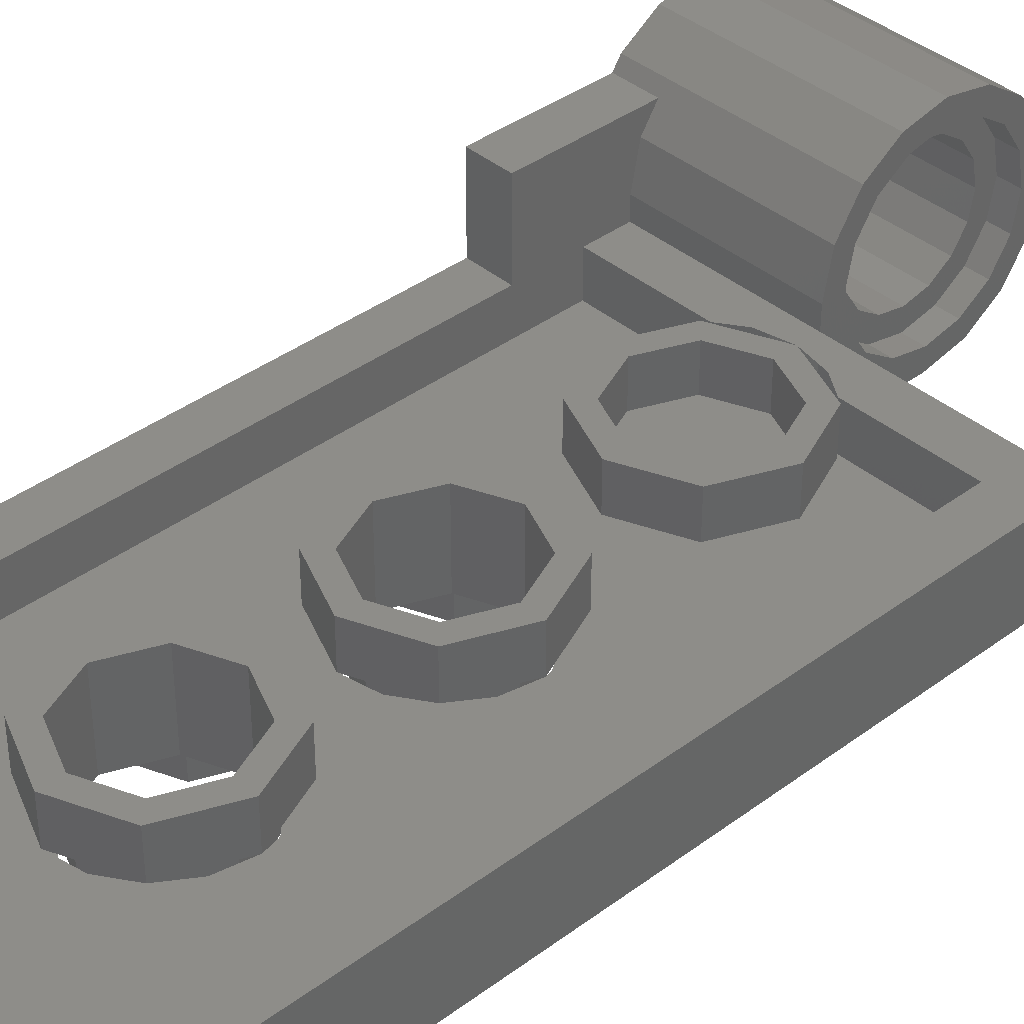
<metadata>
{"format":"stl","ext":"stl","renderer":"f3d","projection":"perspective","resolution":1024,"background":"white","views":[{"elev":38.5,"azim":-133.2,"up":"+Y"}]}
</metadata>
<code>
# stl→obj: 499 verts, 778 faces
v 0.8 0 1.2
v 0.24 0 1.2
v 0.24 0 -1.6
v 0.8 0 -1.6
v -0.8 0 -1.6
v -0.24 0 -1.6
v -0.24 0 1.2
v -0.8 0 1.2
v 0.24 0 -1.04
v -0.24 0 -1.04
v 0.24 0 -0.24
v -0.24 0 -0.24
v -0.24 0 -0.56
v 0.24 0 -0.56
v -0.24 0 0.24
v 0.24 0 0.24
v 0.32 0.16 -1.44
v 0.32 0.16 1.04
v 0.64 0.16 1.04
v 0.64 0.16 -1.44
v -0.32 0.16 1.04
v -0.32 0.16 -1.44
v -0.64 0.16 -1.44
v -0.64 0.16 1.04
v -0.32 0.16 -1.12
v 0.32 0.16 -1.12
v -0.32 0.16 -0.48
v -0.32 0.16 -0.32
v 0.32 0.16 -0.32
v 0.32 0.16 -0.48
v -0.32 0.16 0.32
v -0.32 0.16 0.48
v 0.32 0.16 0.48
v 0.32 0.16 0.32
v 0.64 0.32 -1.44
v 0.64 0.32 0.8
v 0.8 0.32 0.8
v 0.8 0.32 -1.6
v -0.8 0.32 1.2
v -0.64 0.32 1.04
v -0.64 0.32 -1.44
v -0.8 0.32 -1.6
v -0.1224 0.32 1.096
v -0.2056 0.32 1.04
v 0 0.32 1.2
v 0 0.32 1.12
v 0.1224 0.32 1.096
v 0.64 0.32 1.2
v 0.64 0.32 1.04
v 0.2056 0.32 1.04
v -0.2956 0.16 0.9224
v -0.32 0.16 0.8
v -0.2264 0.16 1.023
v -0.2056 0.16 1.04
v 0.32 0.16 0.8
v 0.2956 0.16 0.9224
v 0.2264 0.16 1.023
v 0.2056 0.16 1.04
v 0.16 0.24 1.2
v 0.16 0.08 1.44
v 0.16 0 1.44
v 0.16 0 1.2
v 0.64 0 1.44
v 0.64 0.08 1.44
v 0.64 0.24 1.2
v 0.64 0 1.2
v 0.64 0.64 0.8
v 0.64 0.64 1.2
v 0.8 0.64 1.2
v 0.8 0.64 0.8
v 0.64 0.6828 1.317
v 0.8 0.6828 1.317
v 0.8 0.64 1.288
v 0.64 0.64 1.288
v 0.8 0.5532 1.23
v 0.8 0.4 1.2
v 0.64 0.4 1.2
v 0.64 0.5532 1.23
v 0.4 -0.16 -0.96
v 0.4 0 -0.96
v 0.2303 0 -1.03
v 0.2303 -0.16 -1.03
v 0.16 0 -1.2
v 0.16 -0.16 -1.2
v 0.2303 0 -1.37
v 0.2303 -0.16 -1.37
v 0.4 0 -1.44
v 0.4 -0.16 -1.44
v 0.5697 0 -1.37
v 0.5697 -0.16 -1.37
v 0.64 0 -1.2
v 0.64 -0.16 -1.2
v 0.5697 0 -1.03
v 0.5697 -0.16 -1.03
v 0.4 -0.16 -1.2
v 0.4 -0.16 -0.16
v 0.4 0 -0.16
v 0.2303 0 -0.2303
v 0.2303 -0.16 -0.2303
v 0.16 0 -0.4
v 0.16 -0.16 -0.4
v 0.2303 0 -0.5697
v 0.2303 -0.16 -0.5697
v 0.4 0 -0.64
v 0.4 -0.16 -0.64
v 0.5697 0 -0.5697
v 0.5697 -0.16 -0.5697
v 0.64 0 -0.4
v 0.64 -0.16 -0.4
v 0.5697 0 -0.2303
v 0.5697 -0.16 -0.2303
v 0.4 -0.16 -0.4
v -0.4 -0.16 -0.96
v -0.4 0 -0.96
v -0.5697 0 -1.03
v -0.5697 -0.16 -1.03
v -0.64 0 -1.2
v -0.64 -0.16 -1.2
v -0.5697 0 -1.37
v -0.5697 -0.16 -1.37
v -0.4 0 -1.44
v -0.4 -0.16 -1.44
v -0.2303 0 -1.37
v -0.2303 -0.16 -1.37
v -0.16 0 -1.2
v -0.16 -0.16 -1.2
v -0.2303 0 -1.03
v -0.2303 -0.16 -1.03
v -0.4 -0.16 -1.2
v -0.4 -0.16 -0.16
v -0.4 0 -0.16
v -0.5697 0 -0.2303
v -0.5697 -0.16 -0.2303
v -0.64 0 -0.4
v -0.64 -0.16 -0.4
v -0.5697 0 -0.5697
v -0.5697 -0.16 -0.5697
v -0.4 0 -0.64
v -0.4 -0.16 -0.64
v -0.2303 0 -0.5697
v -0.2303 -0.16 -0.5697
v -0.16 0 -0.4
v -0.16 -0.16 -0.4
v -0.2303 0 -0.2303
v -0.2303 -0.16 -0.2303
v -0.4 -0.16 -0.4
v -0.4 -0.16 0.64
v -0.4 0 0.64
v -0.5697 0 0.5697
v -0.5697 -0.16 0.5697
v -0.64 0 0.4
v -0.64 -0.16 0.4
v -0.5697 0 0.2303
v -0.5697 -0.16 0.2303
v -0.4 0 0.16
v -0.4 -0.16 0.16
v -0.2303 0 0.2303
v -0.2303 -0.16 0.2303
v -0.16 0 0.4
v -0.16 -0.16 0.4
v -0.2303 0 0.5697
v -0.2303 -0.16 0.5697
v -0.4 -0.16 0.4
v 0.4 -0.16 0.64
v 0.4 0 0.64
v 0.2303 0 0.5697
v 0.2303 -0.16 0.5697
v 0.16 0 0.4
v 0.16 -0.16 0.4
v 0.2303 0 0.2303
v 0.2303 -0.16 0.2303
v 0.4 0 0.16
v 0.4 -0.16 0.16
v 0.5697 0 0.2303
v 0.5697 -0.16 0.2303
v 0.64 0 0.4
v 0.64 -0.16 0.4
v 0.5697 0 0.5697
v 0.5697 -0.16 0.5697
v 0.4 -0.16 0.4
v 0.8 0 0.8
v 0.64 0.16 0.8
v 0.64 0.64 1.04
v 0 0 1.2
v 0.6399 0.32 1.04
v 0.6399 0.16 1.04
v 0.2057 0.16 1.04
v 0.2057 0.32 1.04
v -0.2057 0.32 1.04
v -0.2057 0.16 1.04
v -0.6399 0.16 1.04
v -0.6399 0.32 1.04
v -0 0 -0.56
v 0.09184 0 -0.5783
v 0.1697 0 -0.6303
v 0.2217 0 -0.7082
v 0.24 0 -0.8
v -0.24 0 -0.8
v -0.2217 0 -0.7082
v -0.1697 0 -0.6303
v -0.09184 0 -0.5783
v 0 0 -1.04
v -0.09184 0 -1.022
v -0.1697 0 -0.9697
v -0.2217 0 -0.8918
v 0.2217 0 -0.8918
v 0.1697 0 -0.9697
v 0.09184 0 -1.022
v -0 0 0.24
v 0.09184 0 0.2217
v 0.1697 0 0.1697
v 0.2217 0 0.09184
v 0.24 0 0
v -0.24 0 -0
v -0.2217 0 0.09184
v -0.1697 0 0.1697
v -0.09184 0 0.2217
v 0 0 -0.24
v -0.09184 0 -0.2217
v -0.1697 0 -0.1697
v -0.2217 0 -0.09184
v 0.2217 0 -0.09184
v 0.1697 0 -0.1697
v 0.09184 0 -0.2217
v -0 0.16 -1.12
v 0.1225 0.16 -1.096
v 0.2263 0.16 -1.026
v 0.2956 0.16 -0.9225
v 0.32 0.16 -0.8
v -0.32 0.16 -0.8
v -0.2956 0.16 -0.9225
v -0.2263 0.16 -1.026
v -0.1225 0.16 -1.096
v 0 0.16 -0.48
v -0.1225 0.16 -0.5044
v -0.2263 0.16 -0.5737
v -0.2956 0.16 -0.6775
v 0.2956 0.16 -0.6775
v 0.2263 0.16 -0.5737
v 0.1225 0.16 -0.5044
v -0 0.16 -0.32
v 0.1225 0.16 -0.2956
v 0.2263 0.16 -0.2263
v 0.2956 0.16 -0.1225
v 0.32 0.16 0
v -0.32 0.16 0
v -0.2956 0.16 -0.1225
v -0.2263 0.16 -0.2263
v -0.1225 0.16 -0.2956
v 0 0.16 0.32
v -0.1225 0.16 0.2956
v -0.2263 0.16 0.2263
v -0.2956 0.16 0.1225
v 0.32 0.16 -0
v 0.2956 0.16 0.1225
v 0.2263 0.16 0.2263
v 0.1225 0.16 0.2956
v -0 0.16 0.48
v 0.1225 0.16 0.5044
v 0.2263 0.16 0.5737
v 0.2956 0.16 0.6775
v -0.2956 0.16 0.6775
v -0.2263 0.16 0.5737
v -0.1225 0.16 0.5044
v -0 0.32 1.04
v -0 0.32 1.12
v 0.2263 0.32 1.026
v 0.1697 0.32 0.9697
v 0.32 0.32 0.8
v 0.24 0.32 0.8
v 0.2263 0.32 0.5737
v 0.1697 0.32 0.6303
v 0 0.32 0.48
v 0 0.32 0.56
v -0.2263 0.32 0.5737
v -0.1697 0.32 0.6303
v -0.32 0.32 0.8
v -0.24 0.32 0.8
v -0.2263 0.32 1.026
v -0.1697 0.32 0.9697
v 0 0.32 1.04
v -0 0.16 1.12
v 0.2263 0.16 1.026
v 0 0.16 0.48
v -0.2263 0.16 1.026
v 0 0.16 1.12
v -0 0.16 1.04
v 0.1697 0.16 0.9697
v 0.24 0.16 0.8
v 0.1697 0.16 0.6303
v 0 0.16 0.56
v -0.1697 0.16 0.6303
v -0.24 0.16 0.8
v -0.1697 0.16 0.9697
v 0 0.16 1.04
v -0.1697 0.32 0.1697
v 0 0.32 0.24
v 0 0 0.24
v -0.24 0.32 0
v -0.24 0 0
v -0.1697 0.32 -0.1697
v 0 0.32 -0.24
v 0.1697 0.32 -0.1697
v 0.24 0.32 0
v 0.1697 0.32 0.1697
v 0.2263 0.32 0.2263
v 0 0.32 0.32
v 0.32 0.32 0
v 0.2263 0.32 -0.2263
v 0 0.16 -0.32
v 0 0.32 -0.32
v -0.2263 0.32 -0.2263
v -0.32 0.32 0
v -0.2263 0.32 0.2263
v -0.1697 0.32 -0.6303
v 0 0.32 -0.56
v 0 0 -0.56
v -0.24 0.32 -0.8
v -0.1697 0.32 -0.9697
v 0 0.32 -1.04
v 0.1697 0.32 -0.9697
v 0.24 0.32 -0.8
v 0.1697 0.32 -0.6303
v 0.2263 0.32 -0.5737
v 0 0.32 -0.48
v 0.32 0.32 -0.8
v 0.2263 0.32 -1.026
v 0 0.16 -1.12
v 0 0.32 -1.12
v -0.2263 0.32 -1.026
v -0.32 0.32 -0.8
v -0.2263 0.32 -0.5737
v 0.08 0.64 1.6
v 0.08 0.72 1.6
v 0.08 0.6956 1.478
v 0.08 0.6217 1.508
v 0.08 0.6263 1.374
v 0.08 0.5697 1.43
v 0.08 0.5225 1.304
v 0.08 0.4918 1.378
v 0.08 0.4 1.28
v 0.08 0.4 1.36
v 0.08 0.2775 1.304
v 0.08 0.3082 1.378
v 0.08 0.1737 1.374
v 0.08 0.2303 1.43
v 0.08 0.1044 1.478
v 0.08 0.1783 1.508
v 0.08 0.08 1.6
v 0.08 0.16 1.6
v 0.08 0.1044 1.722
v 0.08 0.1783 1.692
v 0.08 0.1737 1.826
v 0.08 0.2303 1.77
v 0.08 0.2775 1.896
v 0.08 0.3082 1.822
v 0.08 0.4 1.92
v 0.08 0.4 1.84
v 0.08 0.5225 1.896
v 0.08 0.4918 1.822
v 0.08 0.6263 1.826
v 0.08 0.5697 1.77
v 0.08 0.6956 1.722
v 0.08 0.6217 1.692
v 0 0.72 1.6
v 0 0.6956 1.722
v 0 0.6263 1.826
v 0 0.5225 1.896
v 0 0.4 1.92
v 0 0.2775 1.896
v 0 0.1737 1.826
v 0 0.1044 1.722
v 0 0.08 1.6
v 0 0.1044 1.478
v 0 0.1737 1.374
v 0 0.2775 1.304
v 0 0.4 1.28
v 0 0.5225 1.304
v 0 0.6263 1.374
v 0 0.6956 1.478
v 0 0.76 1.6
v 0 0.7326 1.462
v 0 0.6546 1.345
v 0 0.5378 1.267
v 0 0.4 1.24
v 0 0.2622 1.267
v 0 0.1454 1.345
v 0 0.0674 1.462
v 0 0.04 1.6
v 0 0.0674 1.738
v 0 0.1454 1.855
v 0 0.2622 1.933
v 0 0.4 1.96
v 0 0.5378 1.933
v 0 0.6546 1.855
v 0 0.7326 1.738
v 0.72 0.64 1.6
v 0.72 0.6217 1.508
v 0.72 0.5697 1.43
v 0.72 0.4918 1.378
v 0.72 0.4 1.36
v 0.72 0.3082 1.378
v 0.72 0.2303 1.43
v 0.72 0.1783 1.508
v 0.72 0.16 1.6
v 0.72 0.1783 1.692
v 0.72 0.2303 1.77
v 0.72 0.3082 1.822
v 0.72 0.4 1.84
v 0.72 0.4918 1.822
v 0.72 0.5697 1.77
v 0.72 0.6217 1.692
v 0.8 0.72 1.6
v 0.8 0.76 1.6
v 0.8 0.7326 1.738
v 0.8 0.6956 1.722
v 0.8 0.6546 1.855
v 0.8 0.6263 1.826
v 0.8 0.5378 1.933
v 0.8 0.5225 1.896
v 0.8 0.4 1.96
v 0.8 0.4 1.92
v 0.8 0.2622 1.933
v 0.8 0.2775 1.896
v 0.8 0.1454 1.855
v 0.8 0.1737 1.826
v 0.8 0.0674 1.738
v 0.8 0.1044 1.722
v 0.8 0.04 1.6
v 0.8 0.08 1.6
v 0.8 0.0674 1.462
v 0.8 0.1044 1.478
v 0.8 0.1454 1.345
v 0.8 0.1737 1.374
v 0.8 0.2622 1.267
v 0.8 0.2775 1.304
v 0.8 0.4 1.24
v 0.8 0.4 1.28
v 0.8 0.5378 1.267
v 0.8 0.5225 1.304
v 0.8 0.6546 1.345
v 0.8 0.6263 1.374
v 0.8 0.7326 1.462
v 0.8 0.6956 1.478
v 0.72 0.72 1.6
v 0.72 0.6956 1.722
v 0.72 0.6263 1.826
v 0.72 0.5225 1.896
v 0.72 0.4 1.92
v 0.72 0.2775 1.896
v 0.72 0.1737 1.826
v 0.72 0.1044 1.722
v 0.72 0.08 1.6
v 0.72 0.1044 1.478
v 0.72 0.1737 1.374
v 0.72 0.2775 1.304
v 0.72 0.4 1.28
v 0.72 0.5225 1.304
v 0.72 0.6263 1.374
v 0.72 0.6956 1.478
v 0.8 0.8 1.6
v 0 0.8 1.6
v 0 0.7696 1.753
v 0.8 0.7696 1.753
v 0 0.6828 1.883
v 0.8 0.6828 1.883
v 0 0.5531 1.97
v 0.8 0.5531 1.97
v 0 0.4 2
v 0.8 0.4 2
v 0 0.2469 1.97
v 0.8 0.2469 1.97
v 0 0.1172 1.883
v 0.8 0.1172 1.883
v 0 0.03045 1.753
v 0.8 0.03045 1.753
v 0 0 1.6
v 0.8 0 1.6
v 0.64 0.7695 1.447
v 0.8 0.7695 1.447
v 0.64 0.7999 1.6
v 0.8 0.7999 1.6
v 0 0.4 1.2
v 0 0.5531 1.23
v 0.64 0.5531 1.23
v 0 0.6828 1.317
v 0 0.7696 1.447
v 0.64 0.7696 1.447
v 0.64 0.8 1.6
v 0.8 0.03045 1.447
v 0.8 0.1172 1.317
v 0.8 0.2469 1.23
v 0.8 0.5531 1.23
v 0.8 0.7696 1.447
v 0 0.2469 1.23
v 0 0.1172 1.317
v 0 0.03045 1.447
v 0 0 1.44
v 0.8 0 1.44
f 1 2 3
f 3 4 1
f 5 6 7
f 7 8 5
f 9 10 6
f 6 3 9
f 11 12 13
f 13 14 11
f 2 7 15
f 15 16 2
f 17 18 19
f 19 20 17
f 21 22 23
f 23 24 21
f 22 25 26
f 26 17 22
f 27 28 29
f 29 30 27
f 31 32 33
f 33 34 31
f 35 36 37
f 37 38 35
f 39 40 41
f 41 42 39
f 42 41 35
f 35 38 42
f 39 43 44
f 44 40 39
f 45 46 43
f 43 39 45
f 47 48 49
f 49 50 47
f 46 45 48
f 48 47 46
f 51 52 21
f 53 51 21
f 54 53 21
f 55 56 18
f 56 57 18
f 57 58 18
f 59 60 61
f 61 62 59
f 63 64 65
f 65 66 63
f 67 68 69
f 69 70 67
f 71 72 73
f 73 74 71
f 69 75 76
f 73 75 69
f 77 78 68
f 68 78 74
f 79 80 81
f 79 81 82
f 82 81 83
f 82 83 84
f 84 83 85
f 84 85 86
f 86 85 87
f 86 87 88
f 88 87 89
f 88 89 90
f 90 89 91
f 90 91 92
f 92 91 93
f 92 93 94
f 94 93 80
f 94 80 79
f 95 79 82
f 95 82 84
f 95 84 86
f 95 86 88
f 95 88 90
f 95 90 92
f 95 92 94
f 95 94 79
f 96 97 98
f 96 98 99
f 99 98 100
f 99 100 101
f 101 100 102
f 101 102 103
f 103 102 104
f 103 104 105
f 105 104 106
f 105 106 107
f 107 106 108
f 107 108 109
f 109 108 110
f 109 110 111
f 111 110 97
f 111 97 96
f 112 96 99
f 112 99 101
f 112 101 103
f 112 103 105
f 112 105 107
f 112 107 109
f 112 109 111
f 112 111 96
f 113 114 115
f 113 115 116
f 116 115 117
f 116 117 118
f 118 117 119
f 118 119 120
f 120 119 121
f 120 121 122
f 122 121 123
f 122 123 124
f 124 123 125
f 124 125 126
f 126 125 127
f 126 127 128
f 128 127 114
f 128 114 113
f 129 113 116
f 129 116 118
f 129 118 120
f 129 120 122
f 129 122 124
f 129 124 126
f 129 126 128
f 129 128 113
f 130 131 132
f 130 132 133
f 133 132 134
f 133 134 135
f 135 134 136
f 135 136 137
f 137 136 138
f 137 138 139
f 139 138 140
f 139 140 141
f 141 140 142
f 141 142 143
f 143 142 144
f 143 144 145
f 145 144 131
f 145 131 130
f 146 130 133
f 146 133 135
f 146 135 137
f 146 137 139
f 146 139 141
f 146 141 143
f 146 143 145
f 146 145 130
f 147 148 149
f 147 149 150
f 150 149 151
f 150 151 152
f 152 151 153
f 152 153 154
f 154 153 155
f 154 155 156
f 156 155 157
f 156 157 158
f 158 157 159
f 158 159 160
f 160 159 161
f 160 161 162
f 162 161 148
f 162 148 147
f 163 147 150
f 163 150 152
f 163 152 154
f 163 154 156
f 163 156 158
f 163 158 160
f 163 160 162
f 163 162 147
f 164 165 166
f 164 166 167
f 167 166 168
f 167 168 169
f 169 168 170
f 169 170 171
f 171 170 172
f 171 172 173
f 173 172 174
f 173 174 175
f 175 174 176
f 175 176 177
f 177 176 178
f 177 178 179
f 179 178 165
f 179 165 164
f 180 164 167
f 180 167 169
f 180 169 171
f 180 171 173
f 180 173 175
f 180 175 177
f 180 177 179
f 180 179 164
f 8 39 42
f 8 42 5
f 23 41 40
f 23 40 24
f 4 38 37
f 4 37 181
f 182 36 35
f 182 35 20
f 181 70 69
f 181 69 1
f 19 183 67
f 19 67 182
f 48 68 183
f 48 183 49
f 39 8 184
f 39 184 45
f 5 42 38
f 5 38 4
f 41 23 20
f 41 20 35
f 36 67 70
f 36 70 37
f 185 186 187
f 185 187 188
f 189 190 191
f 189 191 192
f 14 193 194
f 14 194 195
f 14 195 196
f 14 196 197
f 13 198 199
f 13 199 200
f 13 200 201
f 13 201 193
f 10 202 203
f 10 203 204
f 10 204 205
f 10 205 198
f 9 197 206
f 9 206 207
f 9 207 208
f 9 208 202
f 16 209 210
f 16 210 211
f 16 211 212
f 16 212 213
f 15 214 215
f 15 215 216
f 15 216 217
f 15 217 209
f 12 218 219
f 12 219 220
f 12 220 221
f 12 221 214
f 11 213 222
f 11 222 223
f 11 223 224
f 11 224 218
f 26 225 226
f 26 226 227
f 26 227 228
f 26 228 229
f 25 230 231
f 25 231 232
f 25 232 233
f 25 233 225
f 27 234 235
f 27 235 236
f 27 236 237
f 27 237 230
f 30 229 238
f 30 238 239
f 30 239 240
f 30 240 234
f 29 241 242
f 29 242 243
f 29 243 244
f 29 244 245
f 28 246 247
f 28 247 248
f 28 248 249
f 28 249 241
f 31 250 251
f 31 251 252
f 31 252 253
f 31 253 246
f 34 254 255
f 34 255 256
f 34 256 257
f 34 257 250
f 33 258 259
f 33 259 260
f 33 260 261
f 33 261 55
f 32 52 262
f 32 262 263
f 32 263 264
f 32 264 258
f 265 266 267
f 265 267 268
f 268 267 269
f 268 269 270
f 270 269 271
f 270 271 272
f 272 271 273
f 272 273 274
f 274 273 275
f 274 275 276
f 276 275 277
f 276 277 278
f 278 277 279
f 278 279 280
f 280 279 46
f 280 46 281
f 266 282 283
f 266 283 267
f 267 283 55
f 267 55 269
f 269 55 260
f 269 260 271
f 271 260 284
f 271 284 273
f 273 284 263
f 273 263 275
f 275 263 52
f 275 52 277
f 277 52 285
f 277 285 279
f 279 285 286
f 279 286 46
f 287 265 268
f 287 268 288
f 288 268 270
f 288 270 289
f 289 270 272
f 289 272 290
f 290 272 274
f 290 274 291
f 291 274 276
f 291 276 292
f 292 276 278
f 292 278 293
f 293 278 280
f 293 280 294
f 294 280 281
f 294 281 295
f 296 297 298
f 296 298 216
f 299 296 216
f 299 216 300
f 301 299 300
f 301 300 220
f 302 301 220
f 302 220 218
f 303 302 218
f 303 218 223
f 304 303 223
f 304 223 213
f 305 304 213
f 305 213 211
f 297 305 211
f 297 211 298
f 250 256 306
f 250 306 307
f 256 245 308
f 256 308 306
f 245 243 309
f 245 309 308
f 243 310 311
f 243 311 309
f 310 248 312
f 310 312 311
f 248 246 313
f 248 313 312
f 246 252 314
f 246 314 313
f 252 250 307
f 252 307 314
f 305 297 307
f 305 307 306
f 304 305 306
f 304 306 308
f 303 304 308
f 303 308 309
f 302 303 309
f 302 309 311
f 301 302 311
f 301 311 312
f 299 301 312
f 299 312 313
f 296 299 313
f 296 313 314
f 297 296 314
f 297 314 307
f 315 316 317
f 315 317 200
f 318 315 200
f 318 200 198
f 319 318 198
f 319 198 204
f 320 319 204
f 320 204 202
f 321 320 202
f 321 202 207
f 322 321 207
f 322 207 197
f 323 322 197
f 323 197 195
f 316 323 195
f 316 195 317
f 234 239 324
f 234 324 325
f 239 229 326
f 239 326 324
f 229 227 327
f 229 327 326
f 227 328 329
f 227 329 327
f 328 232 330
f 328 330 329
f 232 230 331
f 232 331 330
f 230 236 332
f 230 332 331
f 236 234 325
f 236 325 332
f 323 316 325
f 323 325 324
f 322 323 324
f 322 324 326
f 321 322 326
f 321 326 327
f 320 321 327
f 320 327 329
f 319 320 329
f 319 329 330
f 318 319 330
f 318 330 331
f 315 318 331
f 315 331 332
f 316 315 332
f 316 332 325
f 333 334 335
f 333 335 336
f 336 335 337
f 336 337 338
f 338 337 339
f 338 339 340
f 340 339 341
f 340 341 342
f 342 341 343
f 342 343 344
f 344 343 345
f 344 345 346
f 346 345 347
f 346 347 348
f 348 347 349
f 348 349 350
f 350 349 351
f 350 351 352
f 352 351 353
f 352 353 354
f 354 353 355
f 354 355 356
f 356 355 357
f 356 357 358
f 358 357 359
f 358 359 360
f 360 359 361
f 360 361 362
f 362 361 363
f 362 363 364
f 364 363 334
f 364 334 333
f 365 334 363
f 365 363 366
f 366 363 361
f 366 361 367
f 367 361 359
f 367 359 368
f 368 359 357
f 368 357 369
f 369 357 355
f 369 355 370
f 370 355 353
f 370 353 371
f 371 353 351
f 371 351 372
f 372 351 349
f 372 349 373
f 373 349 347
f 373 347 374
f 374 347 345
f 374 345 375
f 375 345 343
f 375 343 376
f 376 343 341
f 376 341 377
f 377 341 339
f 377 339 378
f 378 339 337
f 378 337 379
f 379 337 335
f 379 335 380
f 380 335 334
f 380 334 365
f 365 381 382
f 365 382 380
f 380 382 383
f 380 383 379
f 379 383 384
f 379 384 378
f 378 384 385
f 378 385 377
f 377 385 386
f 377 386 376
f 376 386 387
f 376 387 375
f 375 387 388
f 375 388 374
f 374 388 389
f 374 389 373
f 373 389 390
f 373 390 372
f 372 390 391
f 372 391 371
f 371 391 392
f 371 392 370
f 370 392 393
f 370 393 369
f 369 393 394
f 369 394 368
f 368 394 395
f 368 395 367
f 367 395 396
f 367 396 366
f 366 396 381
f 366 381 365
f 397 333 336
f 397 336 398
f 398 336 338
f 398 338 399
f 399 338 340
f 399 340 400
f 400 340 342
f 400 342 401
f 401 342 344
f 401 344 402
f 402 344 346
f 402 346 403
f 403 346 348
f 403 348 404
f 404 348 350
f 404 350 405
f 405 350 352
f 405 352 406
f 406 352 354
f 406 354 407
f 407 354 356
f 407 356 408
f 408 356 358
f 408 358 409
f 409 358 360
f 409 360 410
f 410 360 362
f 410 362 411
f 411 362 364
f 411 364 412
f 412 364 333
f 412 333 397
f 413 414 415
f 413 415 416
f 416 415 417
f 416 417 418
f 418 417 419
f 418 419 420
f 420 419 421
f 420 421 422
f 422 421 423
f 422 423 424
f 424 423 425
f 424 425 426
f 426 425 427
f 426 427 428
f 428 427 429
f 428 429 430
f 430 429 431
f 430 431 432
f 432 431 433
f 432 433 434
f 434 433 435
f 434 435 436
f 436 435 437
f 436 437 438
f 438 437 439
f 438 439 440
f 440 439 441
f 440 441 442
f 442 441 443
f 442 443 444
f 444 443 414
f 444 414 413
f 397 445 446
f 397 446 412
f 412 446 447
f 412 447 411
f 411 447 448
f 411 448 410
f 410 448 449
f 410 449 409
f 409 449 450
f 409 450 408
f 408 450 451
f 408 451 407
f 407 451 452
f 407 452 406
f 406 452 453
f 406 453 405
f 405 453 454
f 405 454 404
f 404 454 455
f 404 455 403
f 403 455 456
f 403 456 402
f 402 456 457
f 402 457 401
f 401 457 458
f 401 458 400
f 400 458 459
f 400 459 399
f 399 459 460
f 399 460 398
f 398 460 445
f 398 445 397
f 413 445 460
f 413 460 444
f 444 460 459
f 444 459 442
f 442 459 458
f 442 458 440
f 440 458 457
f 440 457 438
f 438 457 456
f 438 456 436
f 436 456 455
f 436 455 434
f 434 455 454
f 434 454 432
f 432 454 453
f 432 453 430
f 430 453 452
f 430 452 428
f 428 452 451
f 428 451 426
f 426 451 450
f 426 450 424
f 424 450 449
f 424 449 422
f 422 449 448
f 422 448 420
f 420 448 447
f 420 447 418
f 418 447 446
f 418 446 416
f 416 446 445
f 416 445 413
f 461 462 463
f 461 463 464
f 464 463 465
f 464 465 466
f 466 465 467
f 466 467 468
f 468 467 469
f 468 469 470
f 470 469 471
f 470 471 472
f 472 471 473
f 472 473 474
f 474 473 475
f 474 475 476
f 476 475 477
f 476 477 478
f 72 71 479
f 72 479 480
f 480 479 481
f 480 481 482
f 77 483 484
f 77 484 485
f 485 484 486
f 485 486 71
f 71 486 487
f 71 487 488
f 488 487 462
f 488 462 489
f 414 461 464
f 414 464 415
f 415 464 466
f 415 466 417
f 417 466 468
f 417 468 419
f 419 468 470
f 419 470 421
f 421 470 472
f 421 472 423
f 423 472 474
f 423 474 425
f 425 474 476
f 425 476 427
f 427 476 478
f 427 478 429
f 429 478 490
f 429 490 431
f 431 490 491
f 431 491 433
f 433 491 492
f 433 492 435
f 435 492 76
f 435 76 437
f 437 76 493
f 437 493 439
f 439 493 72
f 439 72 441
f 441 72 494
f 441 494 443
f 443 494 461
f 443 461 414
f 389 477 475
f 389 475 390
f 390 475 473
f 390 473 391
f 391 473 471
f 391 471 392
f 392 471 469
f 392 469 393
f 393 469 467
f 393 467 394
f 394 467 465
f 394 465 395
f 395 465 463
f 395 463 396
f 396 463 462
f 396 462 381
f 381 462 487
f 381 487 382
f 382 487 486
f 382 486 383
f 383 486 484
f 383 484 384
f 384 484 483
f 384 483 385
f 385 483 495
f 385 495 386
f 386 495 496
f 386 496 387
f 387 496 497
f 387 497 388
f 388 497 477
f 388 477 389
f 1 76 492
f 1 492 491
f 1 491 490
f 1 490 478
f 184 477 497
f 184 497 496
f 184 496 495
f 184 495 483
f 478 477 498
f 478 498 499
f 499 63 66
f 499 66 1
f 61 498 184
f 61 184 62
f 64 63 61
f 64 61 60
f 66 65 59
f 66 59 62
f 64 60 59
f 64 59 65
f 45 483 77
f 45 77 48
f 73 69 68
f 73 68 74

</code>
